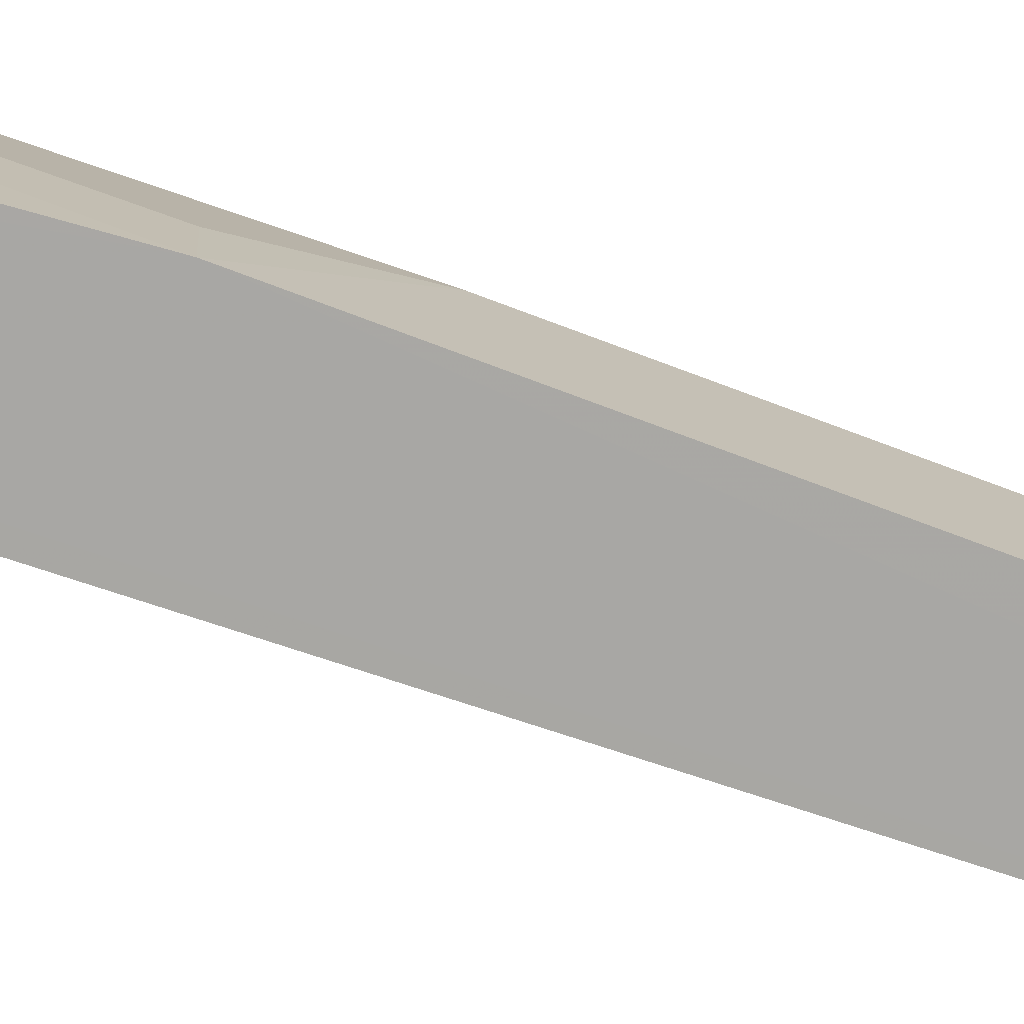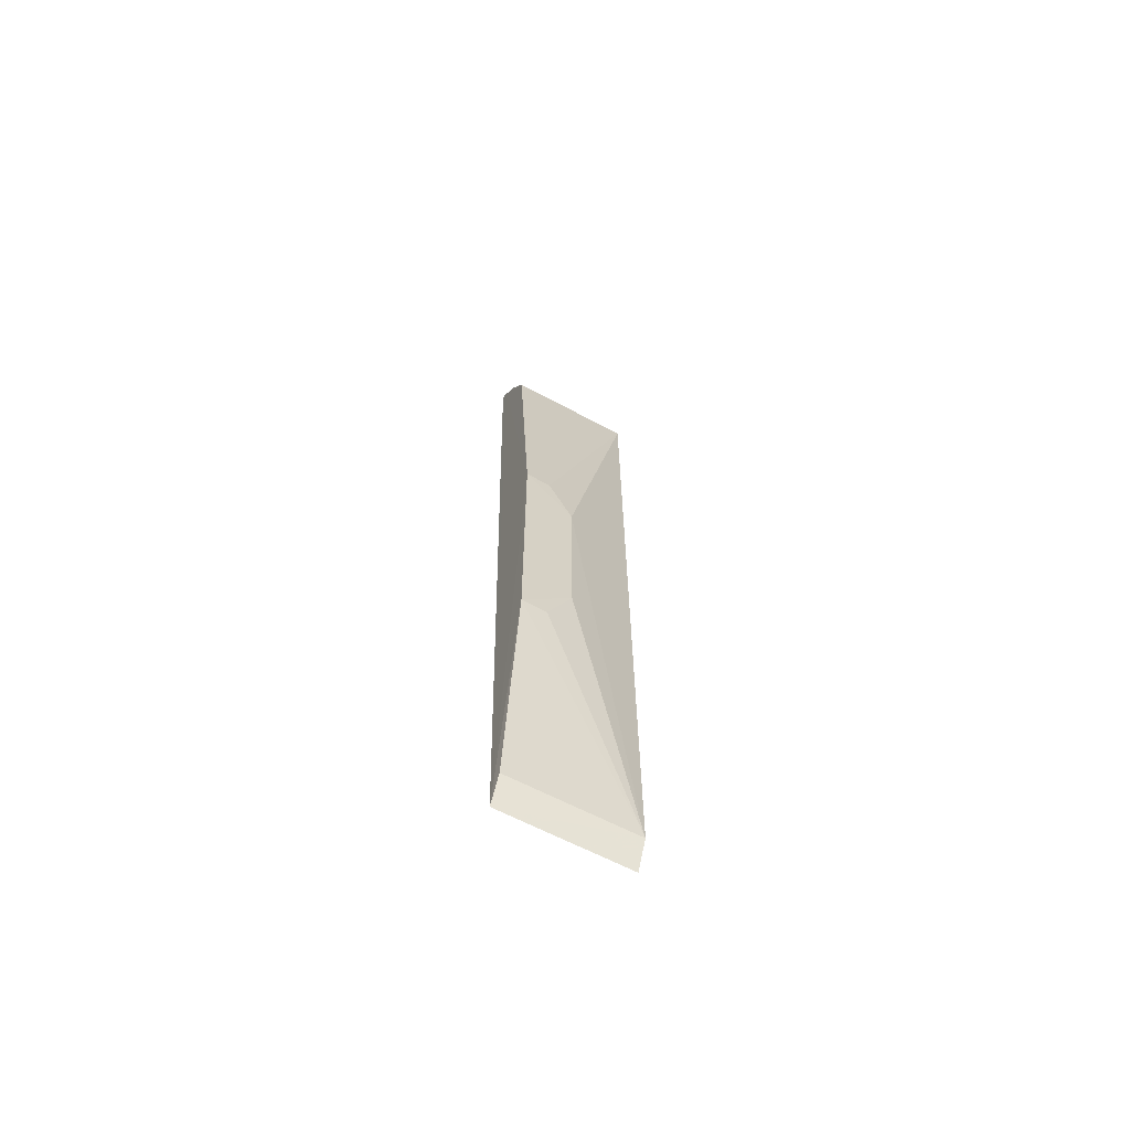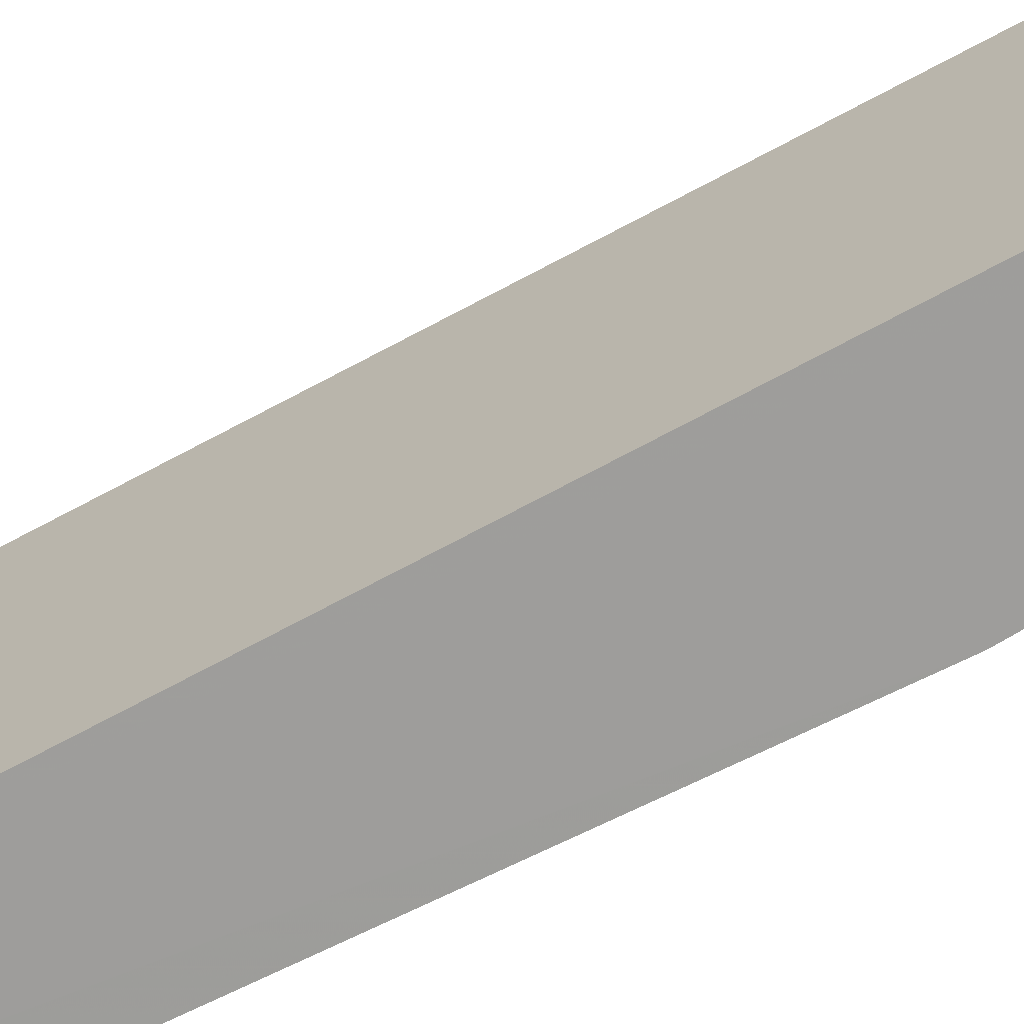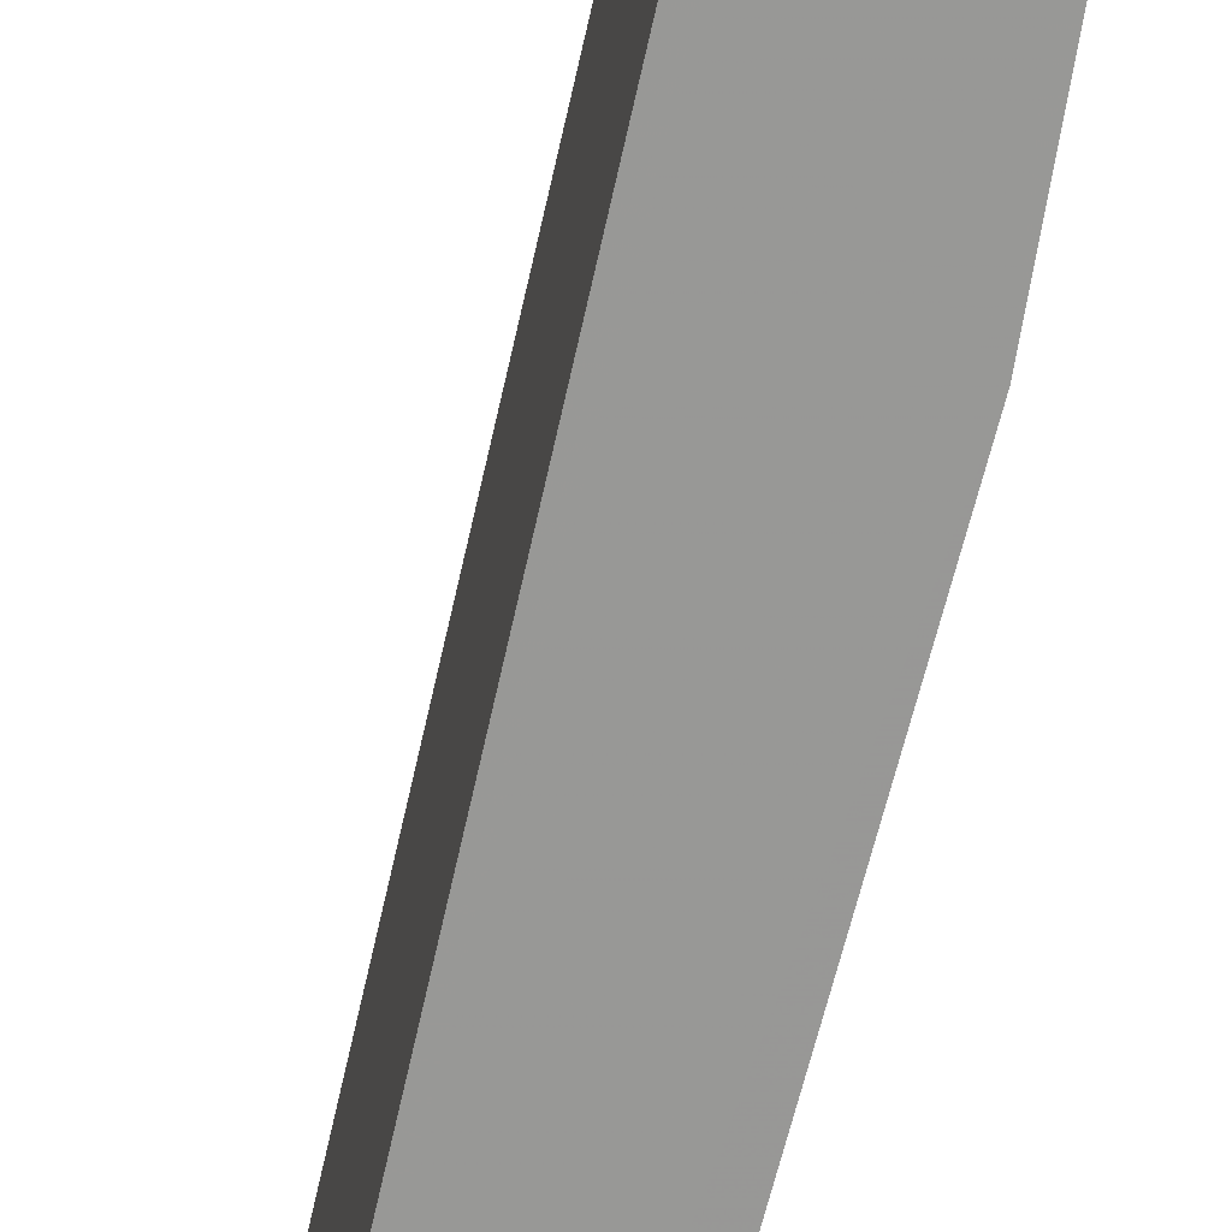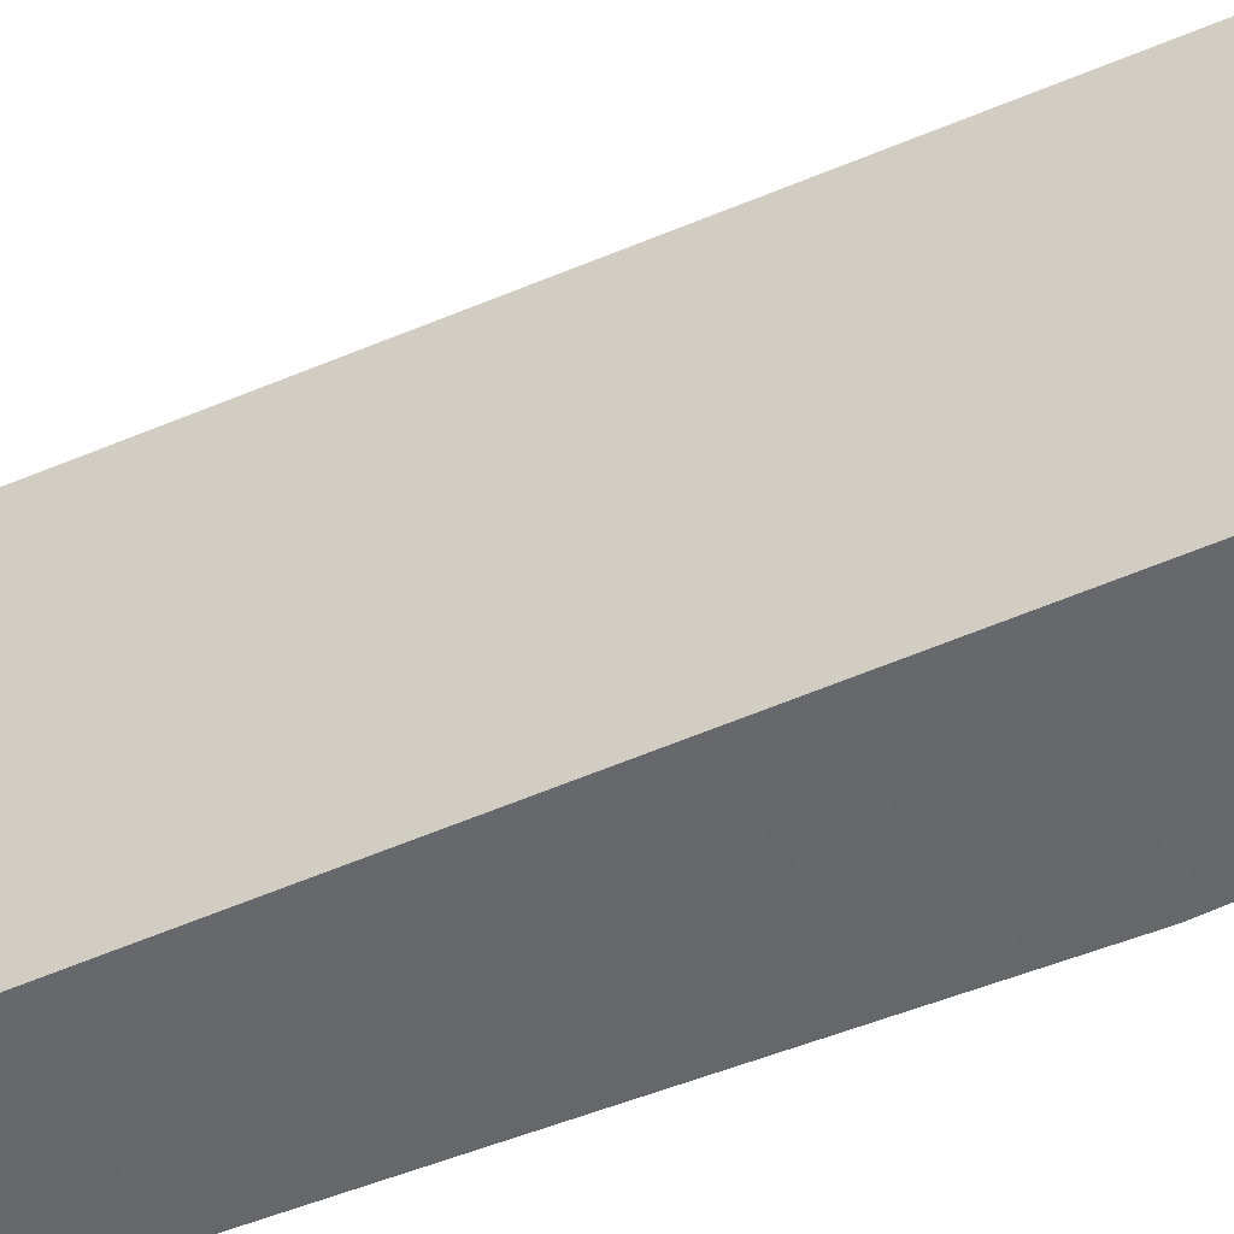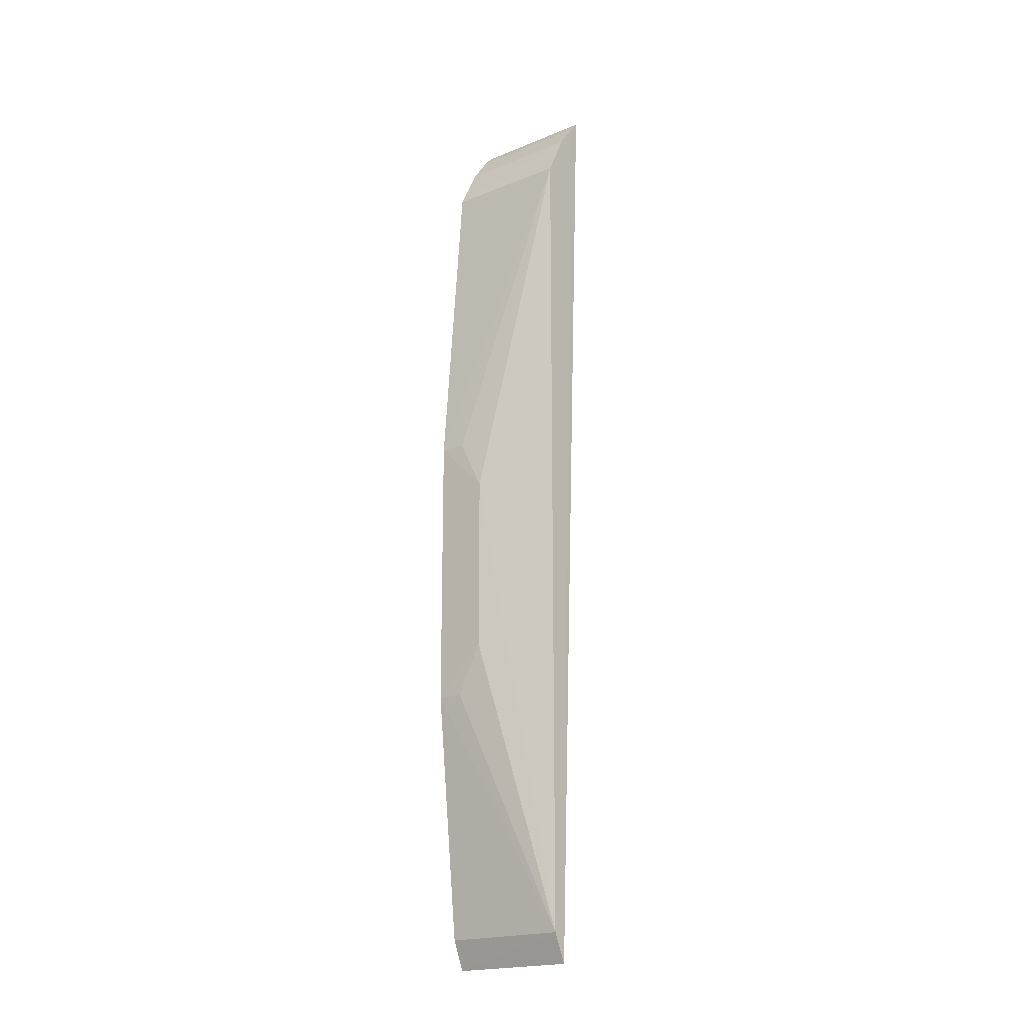
<metadata>
{"format":"obj","ext":"obj","renderer":"f3d","projection":"perspective","resolution":1024,"background":"white","views":[{"elev":-75.0,"azim":-110.6,"up":"+Z"},{"elev":-64.3,"azim":-117.9,"up":"+Y"},{"elev":-70.2,"azim":116.1,"up":"+Z"},{"elev":-68.4,"azim":165.2,"up":"+Z"},{"elev":-51.9,"azim":113.0,"up":"+Z"},{"elev":-19.5,"azim":-52.2,"up":"+Y"}]}
</metadata>
<code>
v -0.02105 0.04318 0.1209
v -0.02443 -0.03864 0.1208
v -0.02105 0.04321 0.11
v -0.02445 -0.03868 0.11
v -0.02789 0.008635 0.1099
v -0.02545 0.03613 0.1208
v -0.02786 -0.01519 0.1099
v -0.02189 0.04223 0.1209
v -0.02556 0.03617 0.11
v -0.02559 -0.03617 0.1208
v -0.02194 0.04223 0.11
v -0.02353 0.04003 0.1209
v -0.0256 -0.03619 0.11
v -0.02784 0.004292 0.1142
v -0.02358 0.04 0.11
v -0.02784 0.008634 0.1121
v -0.02782 -0.01089 0.1142
v -0.02782 -0.01519 0.1121
f 1 2 3
f 3 2 4
f 7 5 4
f 8 2 1
f 9 5 6
f 10 4 2
f 10 2 8
f 11 8 1
f 11 1 3
f 11 5 9
f 11 3 4
f 11 4 5
f 12 9 6
f 12 8 11
f 12 10 8
f 12 6 10
f 13 10 7
f 13 7 4
f 13 4 10
f 14 10 6
f 15 12 11
f 15 11 9
f 15 9 12
f 16 14 6
f 16 6 5
f 16 5 14
f 17 10 14
f 17 14 5
f 17 5 7
f 18 17 7
f 18 7 10
f 18 10 17

</code>
